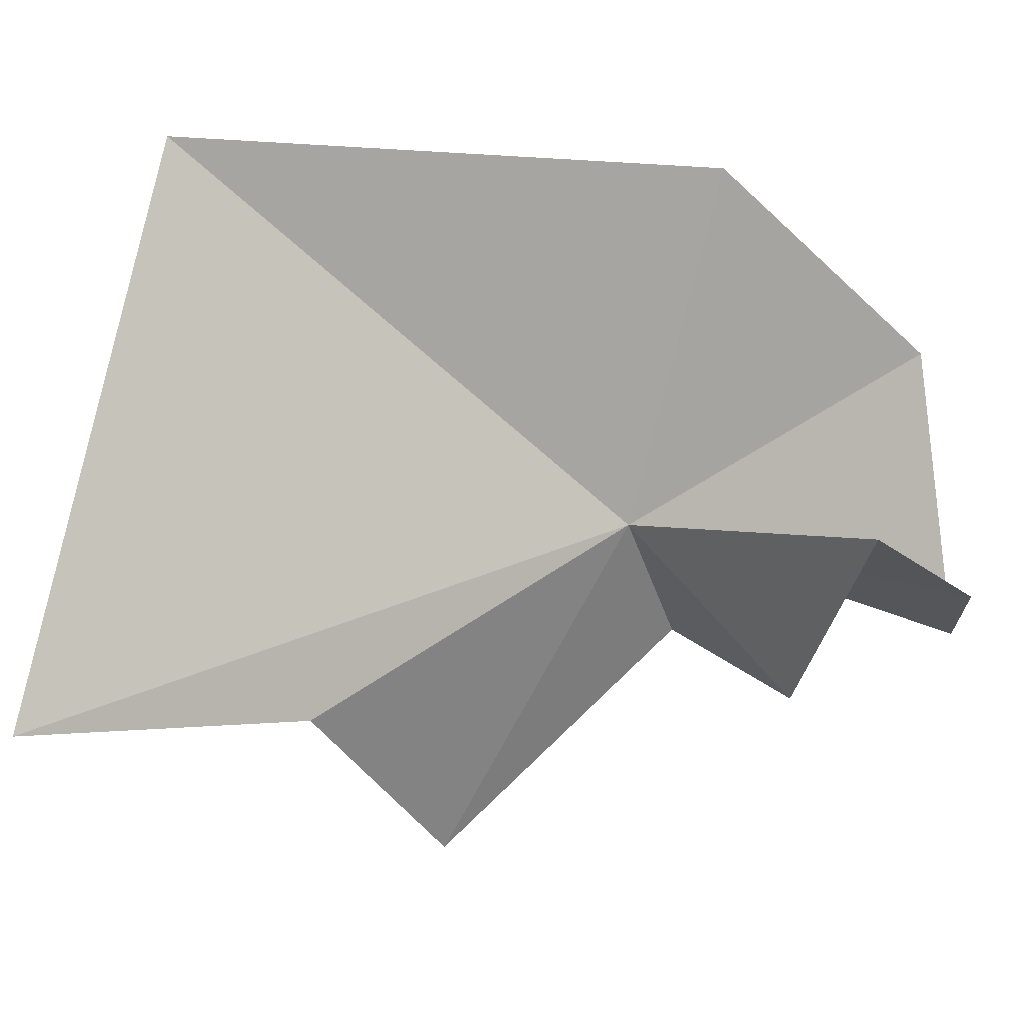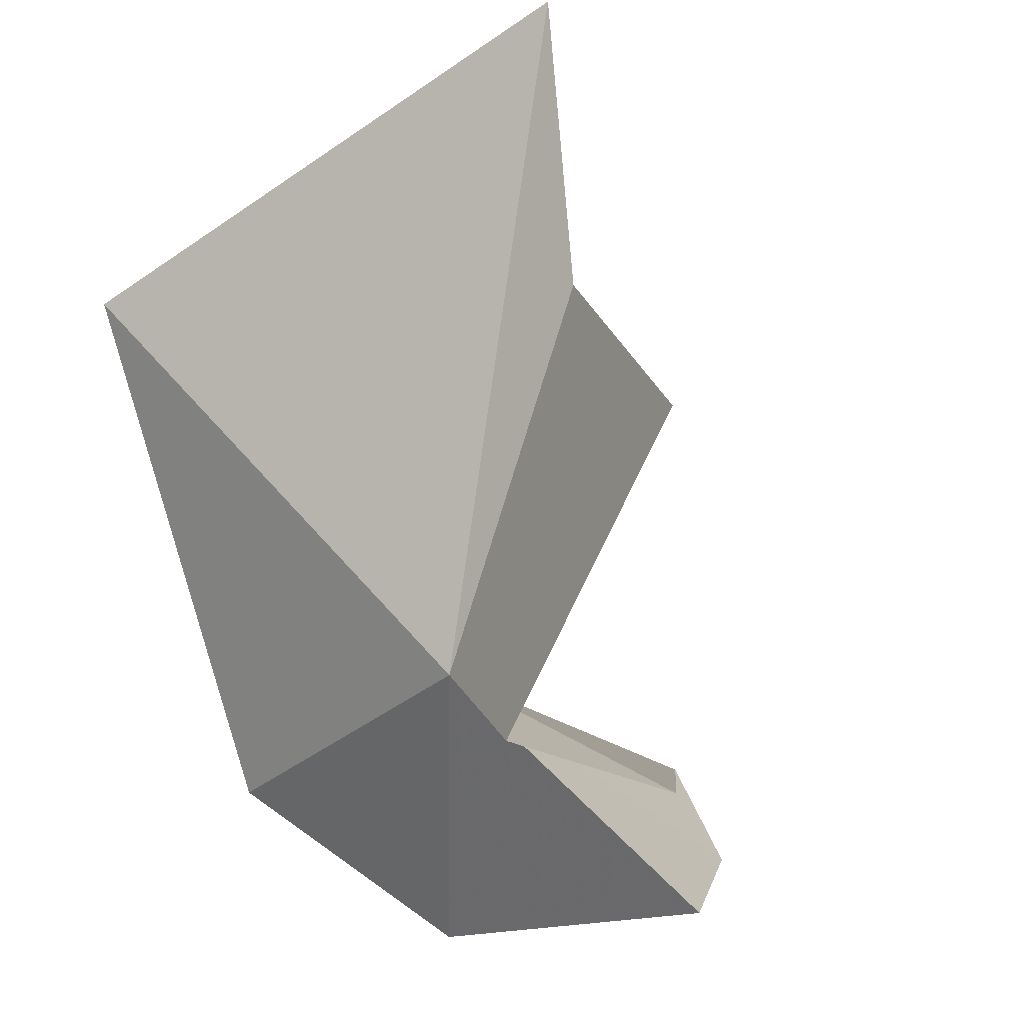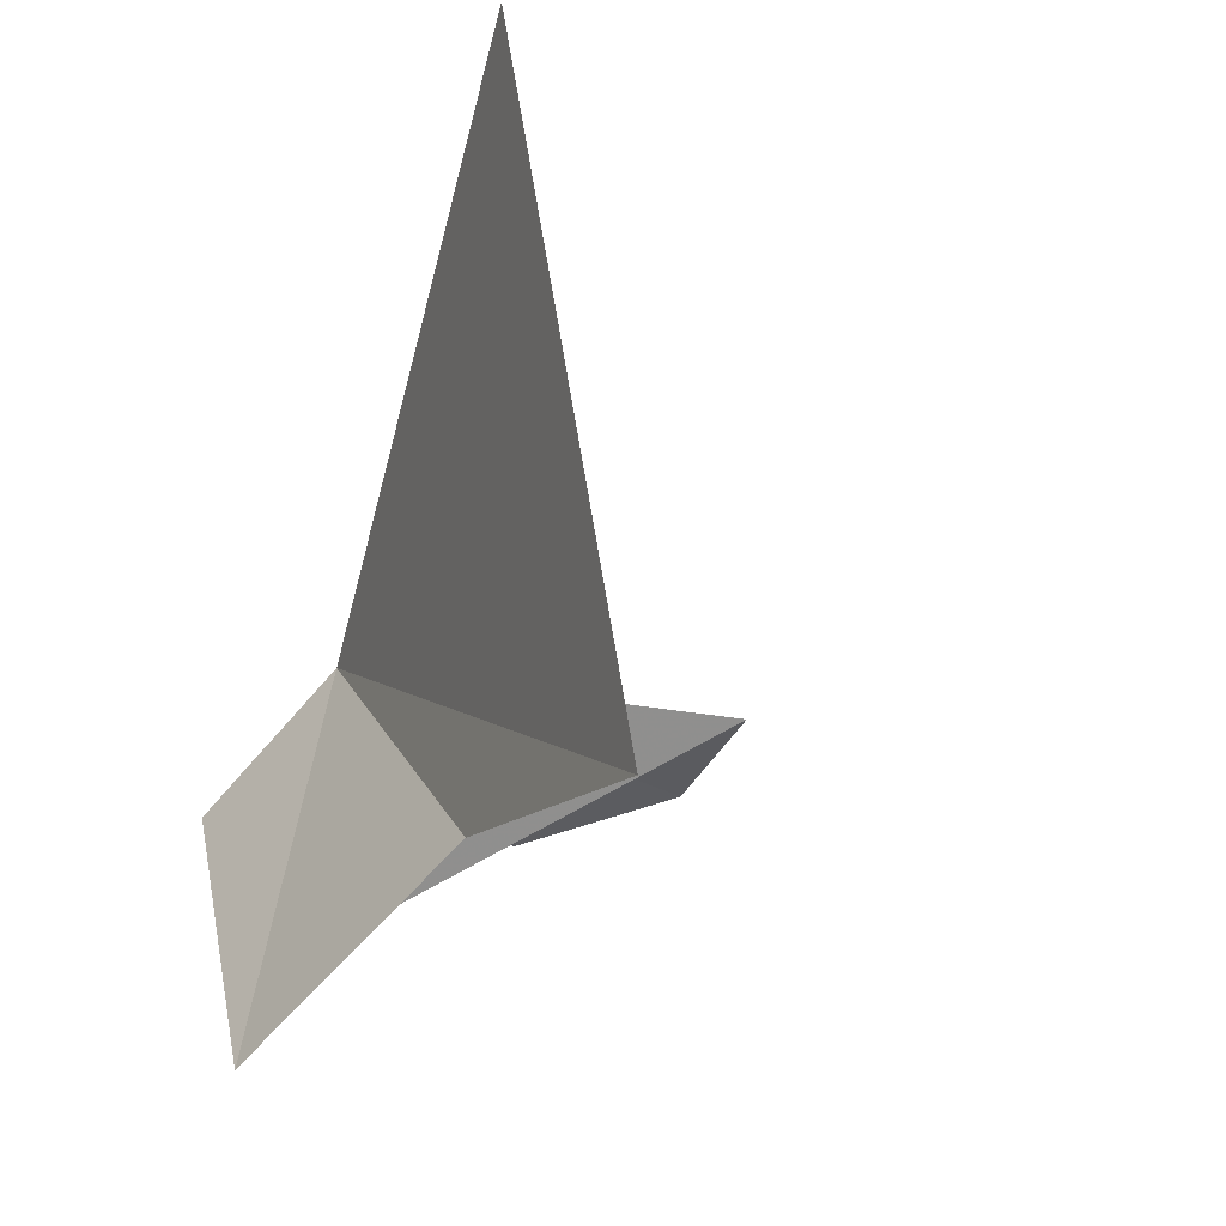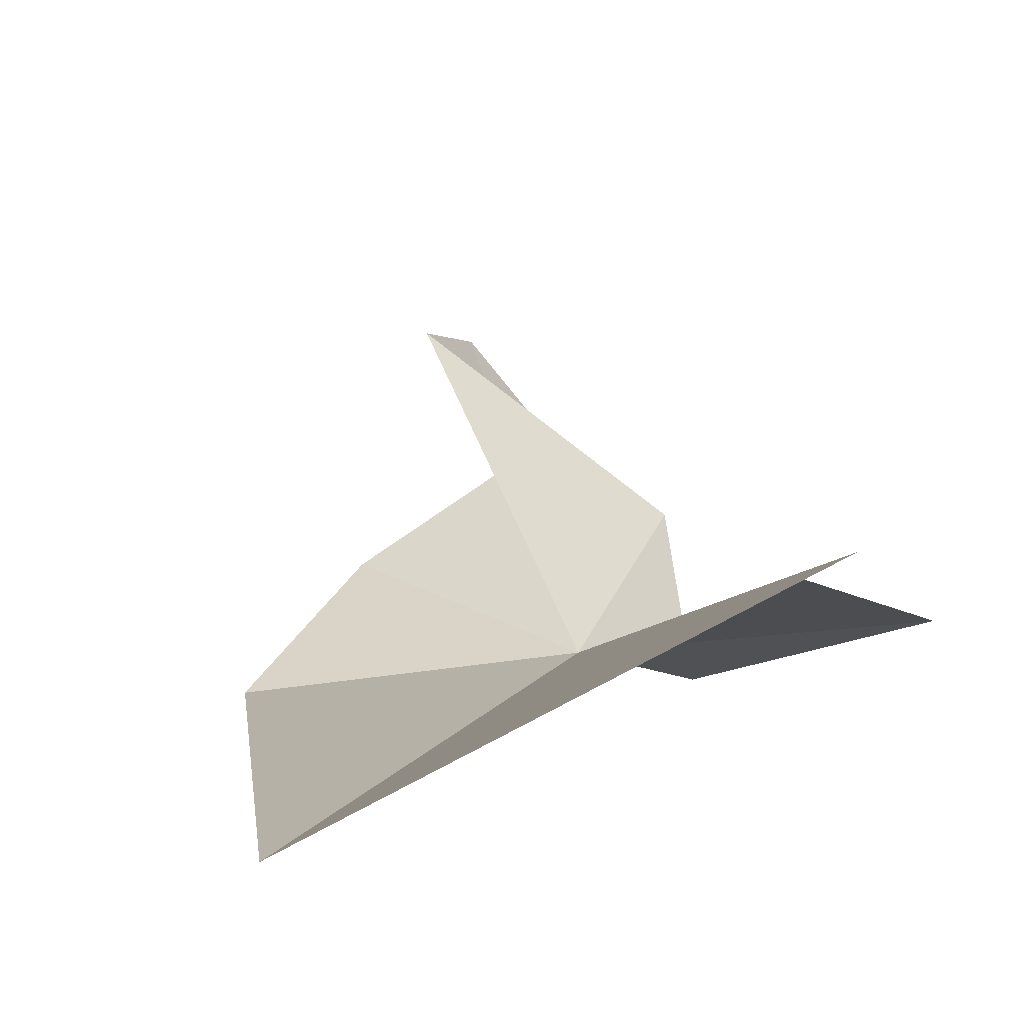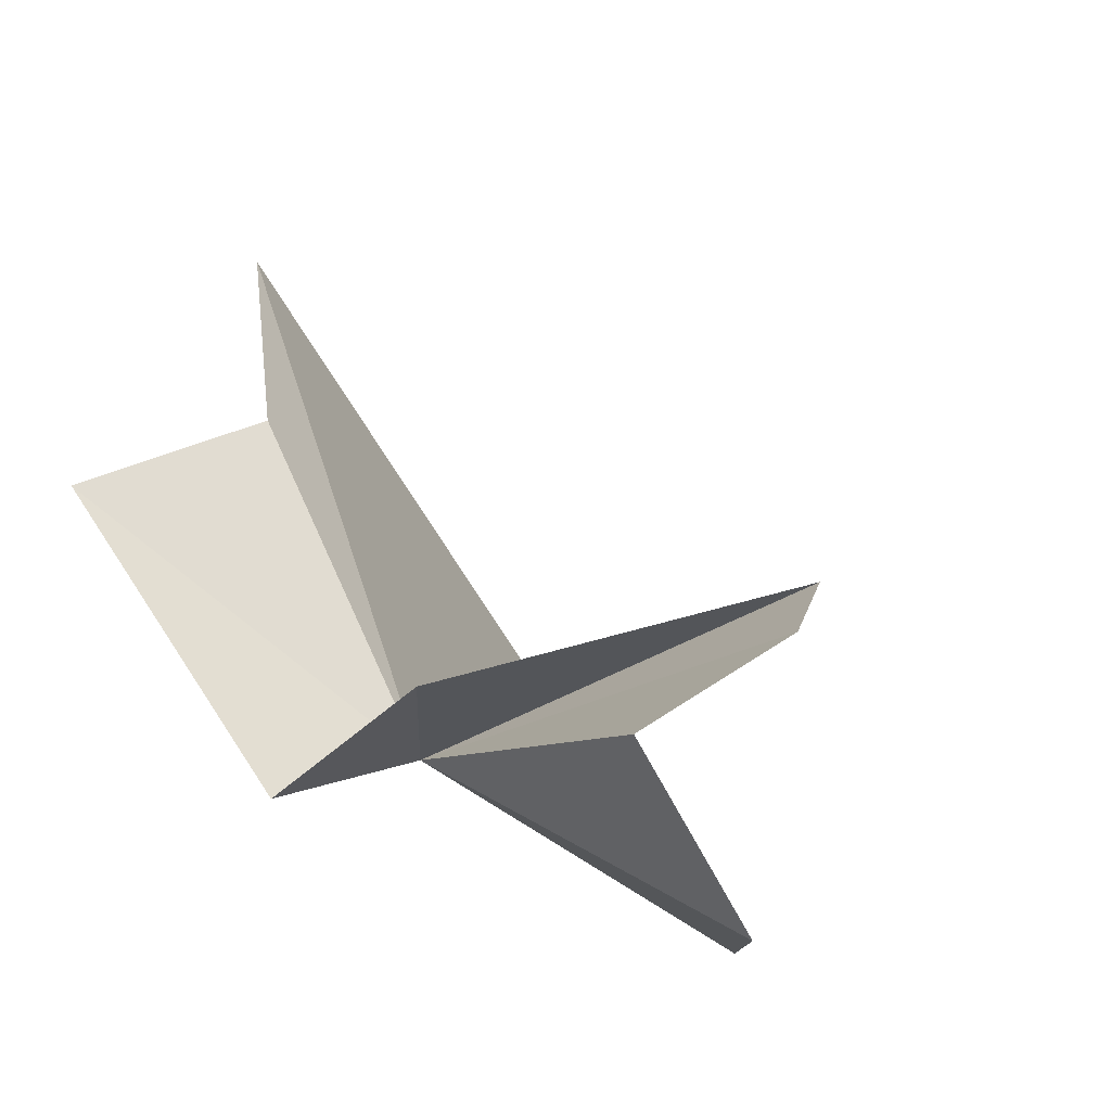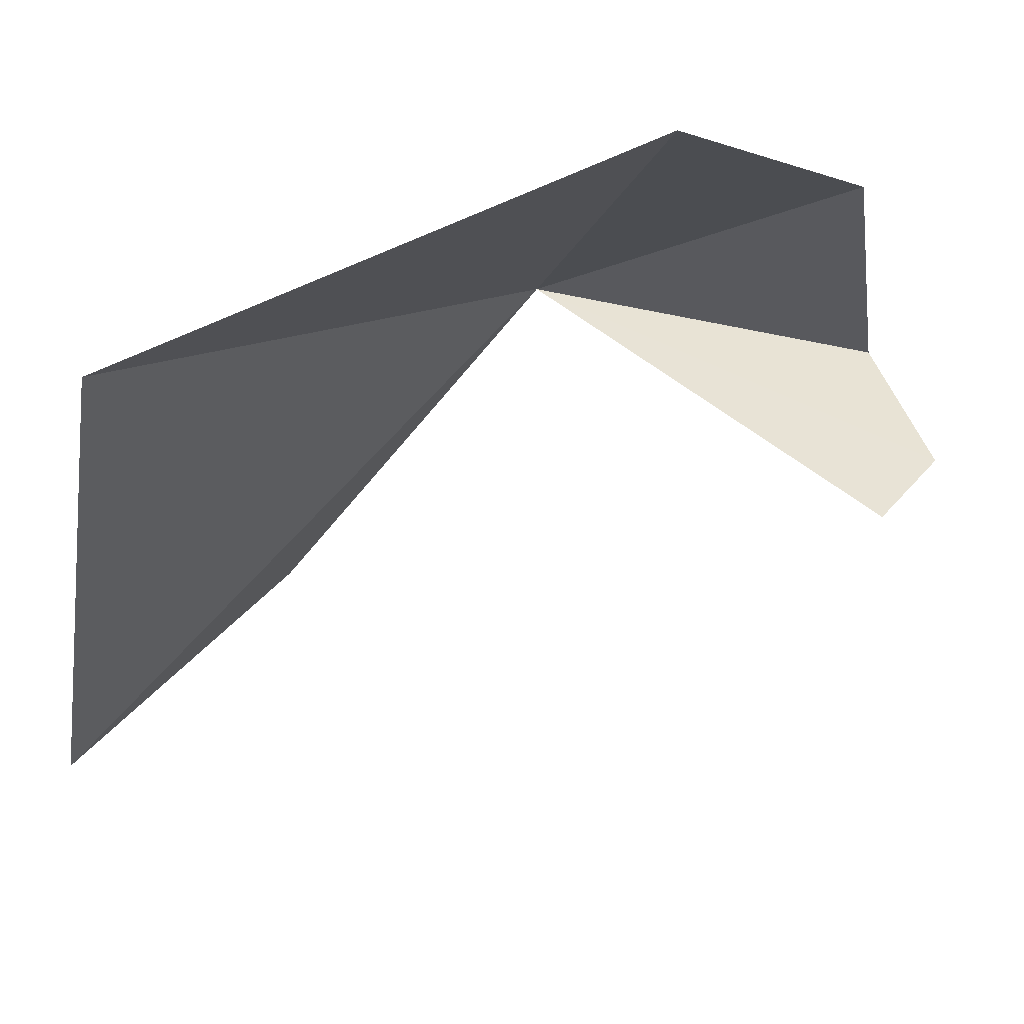
<metadata>
{"format":"obj","ext":"obj","renderer":"f3d","projection":"perspective","resolution":1024,"background":"white","views":[{"elev":1.8,"azim":59.9,"up":"+Y"},{"elev":-21.9,"azim":-54.7,"up":"+Z"},{"elev":-13.1,"azim":-32.4,"up":"+Y"},{"elev":77.0,"azim":-114.8,"up":"+Z"},{"elev":-47.5,"azim":32.6,"up":"+Z"},{"elev":65.7,"azim":37.1,"up":"+Y"}]}
</metadata>
<code>
v -23.08 -166.7 6.343
v -15.65 -161.2 0.2791
v -19.25 -155.4 5.277
v -14.13 -169.9 0.2791
v -25.3 -170.4 3.144
v -19.19 -172.2 2.676
v -10.08 -166.7 6.343
v -26.75 -154.5 20.91
v -26.5 -172.8 26.05
v -27.71 -177.5 10.67
v -25.13 -172.7 16.85
v -10.08 -168.4 2.951
f 1 3 2
f 1 2 4
f 1 6 5
f 1 8 3
f 1 9 8
f 1 5 10
f 1 11 9
f 1 10 11
f 1 4 12
f 1 12 7
f 1 7 6

</code>
